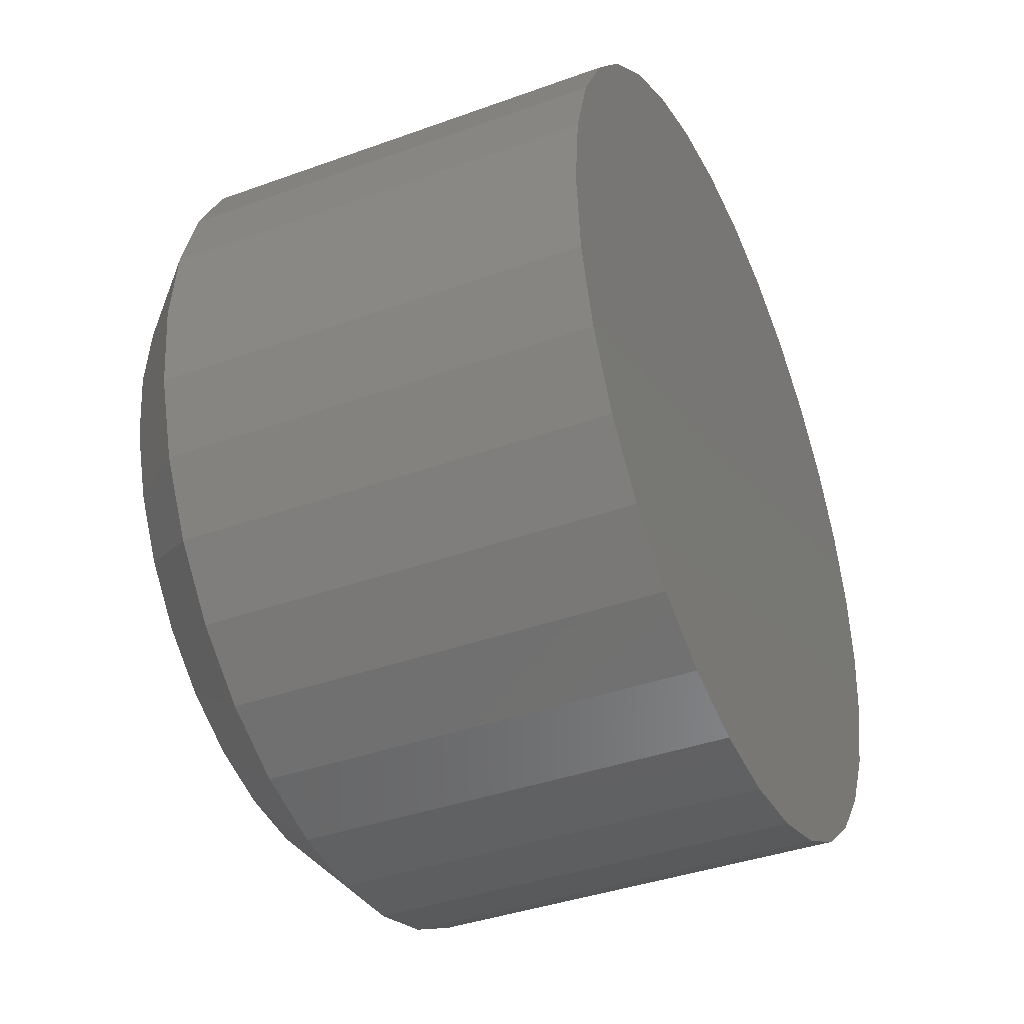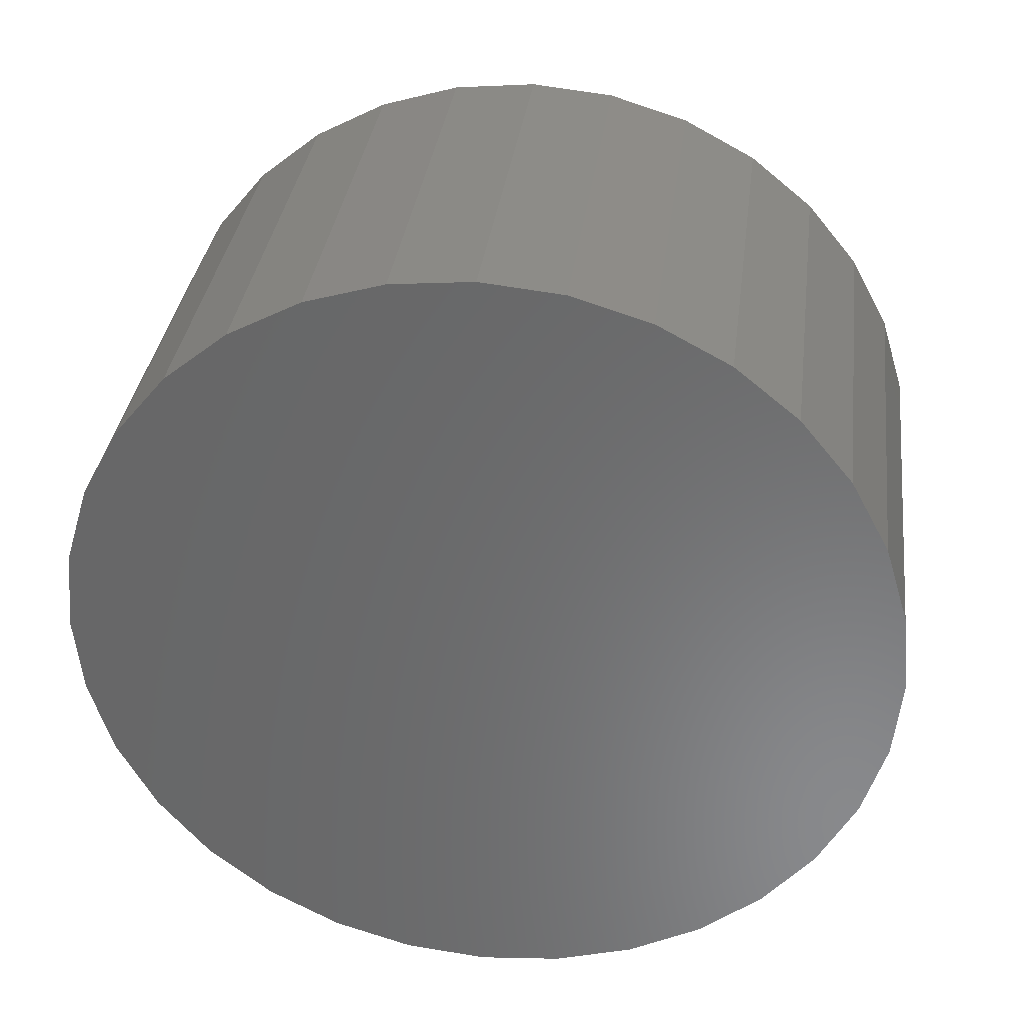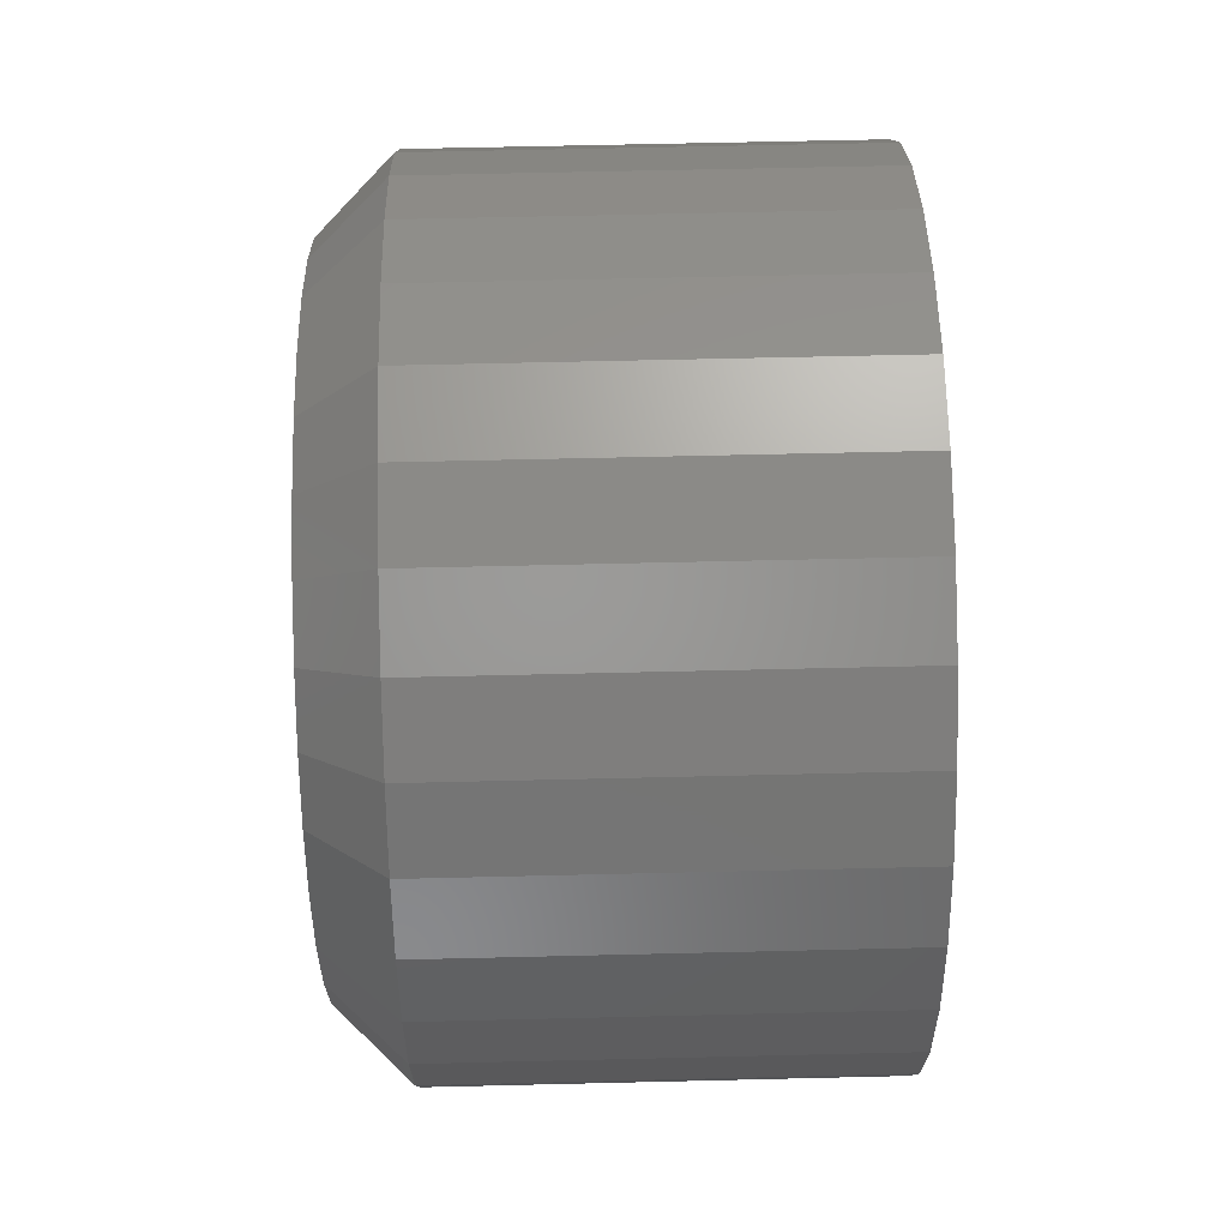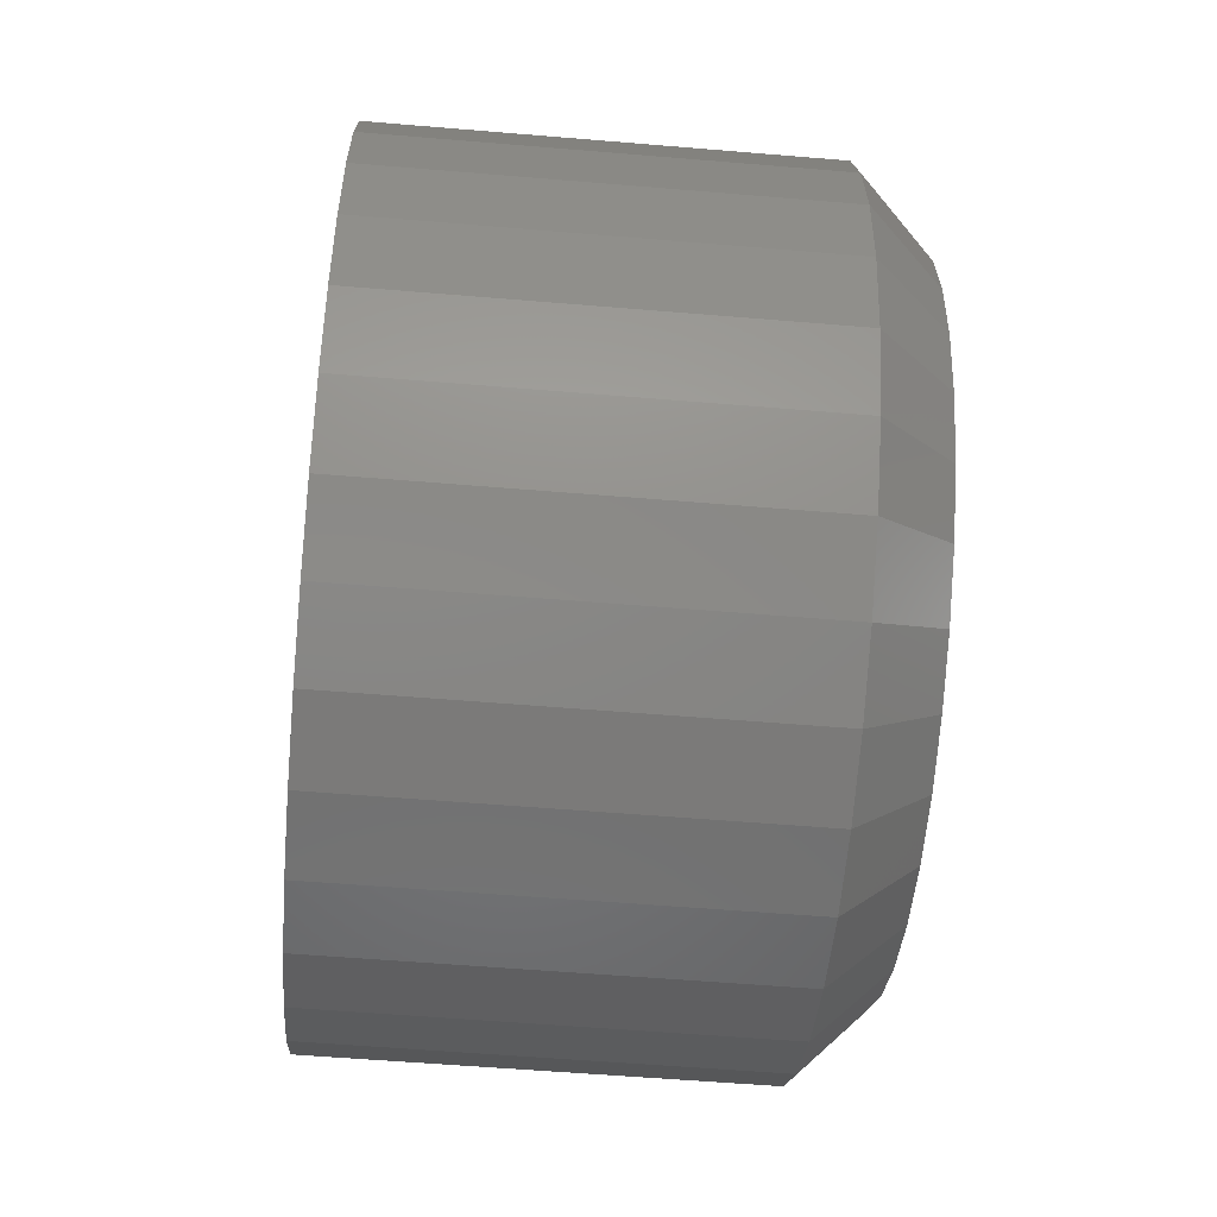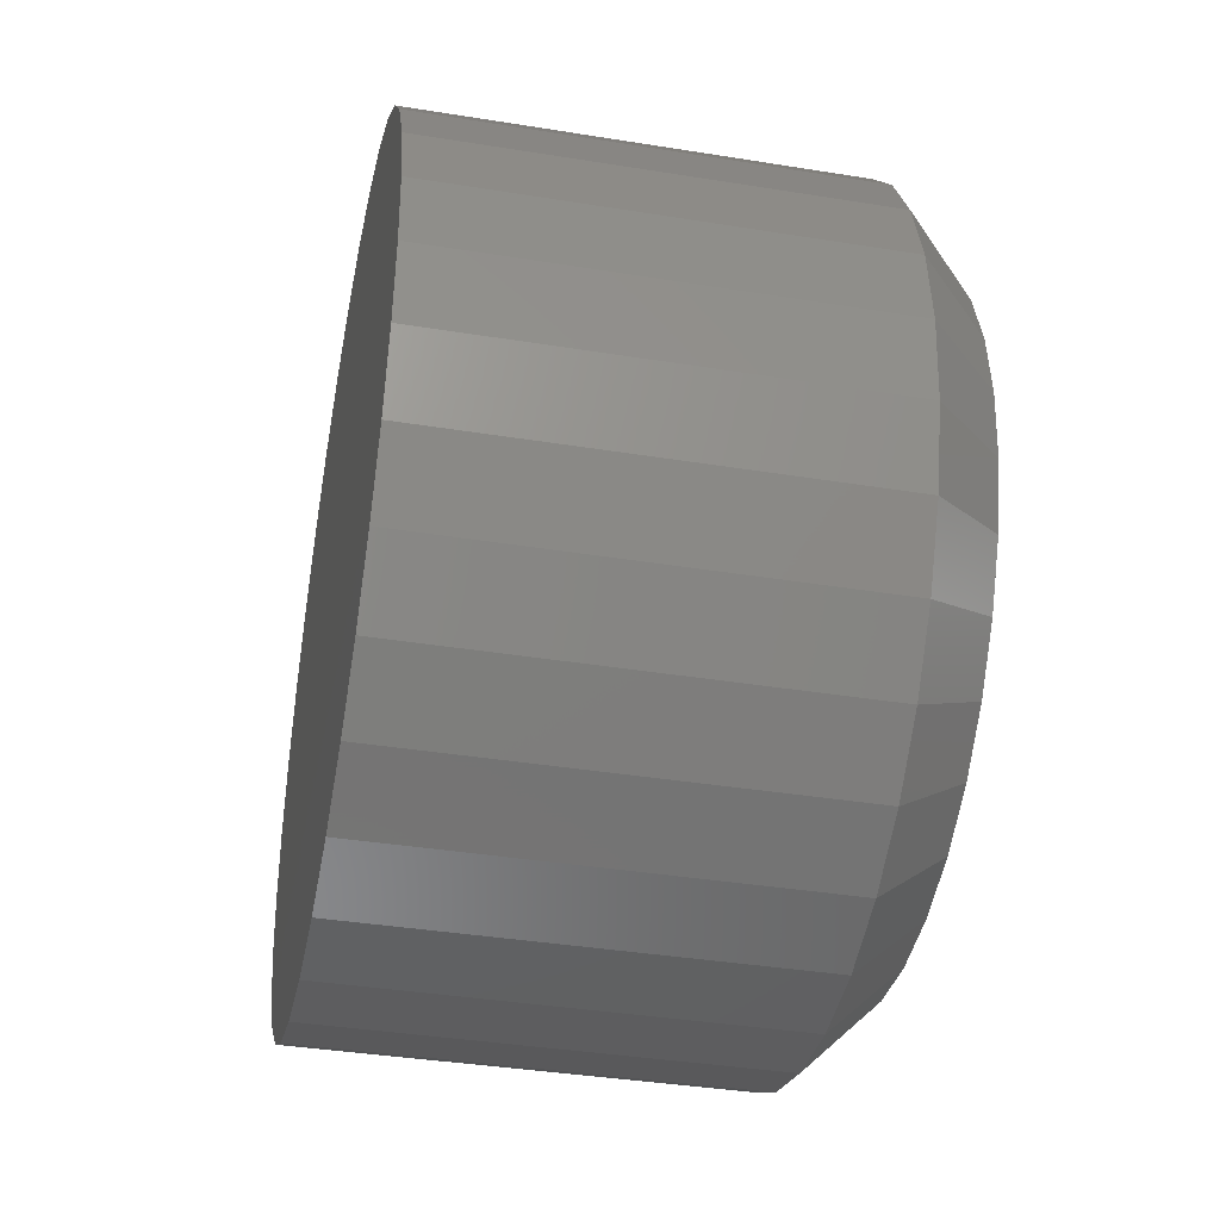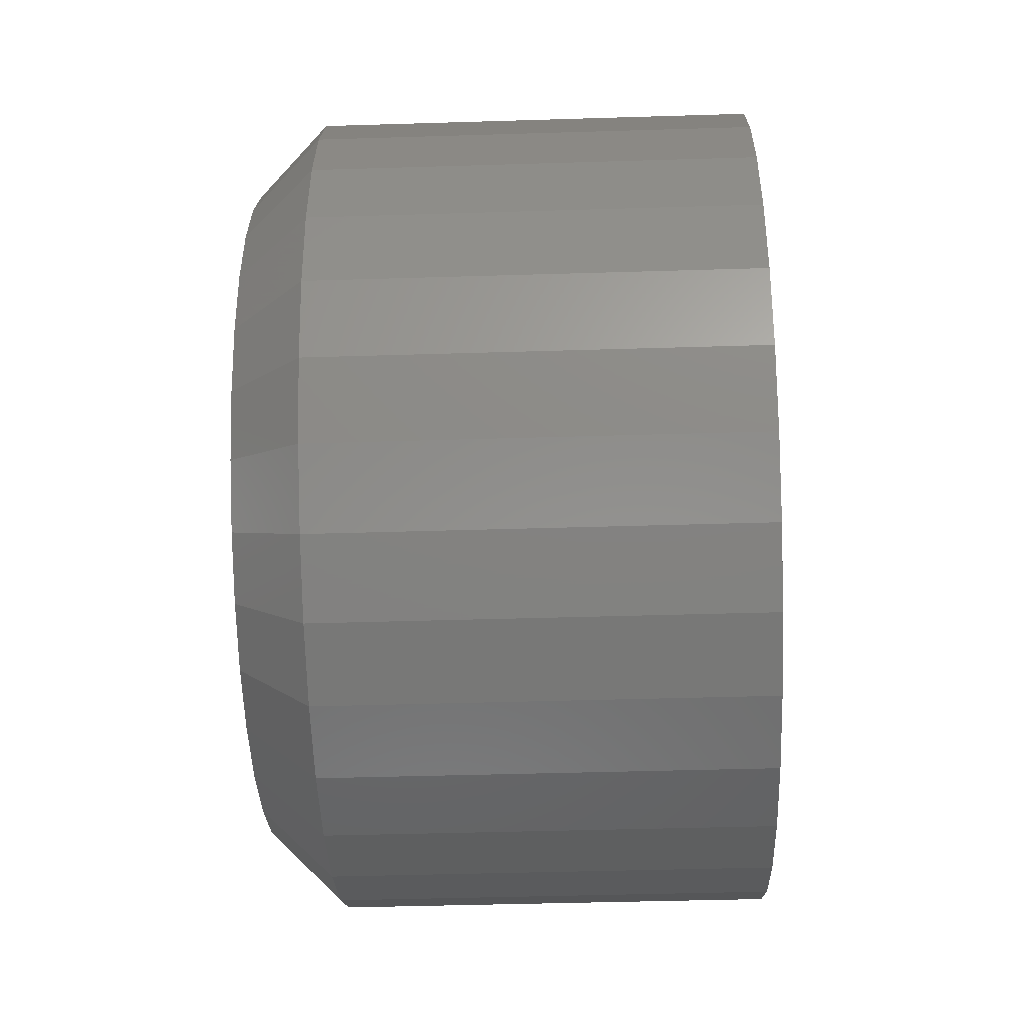
<metadata>
{"format":"stl","ext":"stl","renderer":"f3d","projection":"perspective","resolution":1024,"background":"white","views":[{"elev":-39.2,"azim":-155.7,"up":"+Y"},{"elev":34.2,"azim":-82.8,"up":"+Y"},{"elev":62.3,"azim":178.6,"up":"+Y"},{"elev":-56.7,"azim":-5.0,"up":"+Y"},{"elev":-38.6,"azim":-11.5,"up":"+Z"},{"elev":-42.9,"azim":-177.9,"up":"+Z"}]}
</metadata>
<code>
# stl→obj: 96 verts, 188 faces
v 0.05469 0.3185 0.04194
v 0.05469 0.3112 0.04122
v 0.05469 0.3042 0.0391
v 0.05469 0.3258 0.04122
v 0.05469 0.3328 0.0391
v 0.05469 0.2978 0.03565
v 0.05469 0.3392 0.03565
v 0.05469 0.2921 0.03101
v 0.05469 0.3449 0.03101
v 0.05469 0.2875 0.02535
v 0.05469 0.3495 0.02535
v 0.05469 0.284 0.01889
v 0.05469 0.353 0.01889
v 0.05469 0.2819 0.01189
v 0.05469 0.3551 0.01189
v 0.05469 0.3551 -0.002679
v 0.05469 0.284 -0.009682
v 0.05469 0.353 -0.009682
v 0.05469 0.2875 -0.01614
v 0.05469 0.3495 -0.01614
v 0.05469 0.2921 -0.02179
v 0.05469 0.3449 -0.02179
v 0.05469 0.2978 -0.02644
v 0.05469 0.3392 -0.02644
v 0.05469 0.3042 -0.02989
v 0.05469 0.3328 -0.02989
v 0.05469 0.3112 -0.03201
v 0.05469 0.3185 -0.03273
v 0.05469 0.3258 -0.03201
v 0.05469 0.3558 0.004605
v 0.05469 0.2812 0.004605
v 0.05469 0.2819 -0.002679
v 6.939e-18 0.3637 0.004605
v 0.04688 0.3637 0.004605
v 7.428e-18 0.3628 -0.004203
v 0.04688 0.3628 -0.004203
v 7.898e-18 0.3602 -0.01267
v 0.04688 0.3602 -0.01267
v 8.331e-18 0.356 -0.02048
v 0.04688 0.356 -0.02048
v 8.711e-18 0.3504 -0.02732
v 0.04688 0.3504 -0.02732
v 9.023e-18 0.3436 -0.03293
v 0.04688 0.3436 -0.03293
v 9.254e-18 0.3358 -0.03711
v 0.04688 0.3358 -0.03711
v 9.397e-18 0.3273 -0.03968
v 0.04688 0.3273 -0.03968
v 9.445e-18 0.3185 -0.04054
v 0.04688 0.3185 -0.04054
v 9.397e-18 0.3097 -0.03968
v 0.04688 0.3097 -0.03968
v 9.254e-18 0.3012 -0.03711
v 0.04688 0.3012 -0.03711
v 9.023e-18 0.2934 -0.03293
v 0.04688 0.2934 -0.03293
v 8.711e-18 0.2866 -0.02732
v 0.04688 0.2866 -0.02732
v 8.331e-18 0.281 -0.02048
v 0.04688 0.281 -0.02048
v 7.898e-18 0.2768 -0.01267
v 0.04688 0.2768 -0.01267
v 7.428e-18 0.2742 -0.004203
v 0.04688 0.2742 -0.004203
v 6.939e-18 0.2734 0.004605
v 0.04688 0.2734 0.004605
v 6.45e-18 0.2742 0.01341
v 0.04688 0.2742 0.01341
v 5.98e-18 0.2768 0.02188
v 0.04688 0.2768 0.02188
v 5.547e-18 0.281 0.02969
v 0.04688 0.281 0.02969
v 5.167e-18 0.2866 0.03653
v 0.04688 0.2866 0.03653
v 4.855e-18 0.2934 0.04214
v 0.04688 0.2934 0.04214
v 4.623e-18 0.3012 0.04632
v 0.04688 0.3012 0.04632
v 4.481e-18 0.3097 0.04889
v 0.04688 0.3097 0.04889
v 4.433e-18 0.3185 0.04975
v 0.04688 0.3185 0.04975
v 4.481e-18 0.3273 0.04889
v 0.04688 0.3273 0.04889
v 4.623e-18 0.3358 0.04632
v 0.04688 0.3358 0.04632
v 4.855e-18 0.3436 0.04214
v 0.04688 0.3436 0.04214
v 5.167e-18 0.3504 0.03653
v 0.04688 0.3504 0.03653
v 5.547e-18 0.356 0.02969
v 0.04688 0.356 0.02969
v 5.98e-18 0.3602 0.02188
v 0.04688 0.3602 0.02188
v 6.45e-18 0.3628 0.01341
v 0.04688 0.3628 0.01341
f 1 2 3
f 4 1 3
f 4 3 5
f 5 3 6
f 5 6 7
f 7 6 8
f 7 8 9
f 9 8 10
f 9 10 11
f 11 10 12
f 11 12 13
f 13 12 14
f 13 14 15
f 16 17 18
f 18 17 19
f 18 19 20
f 20 19 21
f 20 21 22
f 22 21 23
f 22 23 24
f 24 23 25
f 24 25 26
f 26 25 27
f 26 27 28
f 26 28 29
f 15 14 30
f 30 14 31
f 30 31 16
f 16 31 32
f 16 32 17
f 33 34 35
f 35 34 36
f 35 36 37
f 37 36 38
f 37 38 39
f 39 38 40
f 39 40 41
f 41 40 42
f 41 42 43
f 43 42 44
f 43 44 45
f 45 44 46
f 45 46 47
f 47 46 48
f 47 48 49
f 49 48 50
f 49 50 51
f 51 50 52
f 51 52 53
f 53 52 54
f 53 54 55
f 55 54 56
f 55 56 57
f 57 56 58
f 57 58 59
f 59 58 60
f 59 60 61
f 61 60 62
f 61 62 63
f 63 62 64
f 63 64 65
f 65 64 66
f 65 66 67
f 67 66 68
f 67 68 69
f 69 68 70
f 69 70 71
f 71 70 72
f 71 72 73
f 73 72 74
f 73 74 75
f 75 74 76
f 75 76 77
f 77 76 78
f 77 78 79
f 79 78 80
f 79 80 81
f 81 80 82
f 81 82 83
f 83 82 84
f 83 84 85
f 85 84 86
f 85 86 87
f 87 86 88
f 87 88 89
f 89 88 90
f 89 90 91
f 91 90 92
f 91 92 93
f 93 92 94
f 93 94 95
f 95 94 96
f 95 96 33
f 33 96 34
f 30 16 34
f 16 36 34
f 66 64 31
f 64 32 31
f 64 62 17
f 32 64 17
f 60 58 19
f 19 62 60
f 17 62 19
f 56 54 25
f 23 56 25
f 23 21 56
f 52 50 27
f 27 54 52
f 25 54 27
f 48 46 26
f 29 48 26
f 29 28 48
f 44 42 24
f 24 46 44
f 26 46 24
f 40 38 18
f 20 40 18
f 20 22 40
f 16 38 36
f 18 38 16
f 21 19 58
f 58 56 21
f 28 27 50
f 50 48 28
f 22 24 42
f 42 40 22
f 31 14 66
f 14 68 66
f 34 96 30
f 96 15 30
f 96 94 13
f 15 96 13
f 92 90 11
f 11 94 92
f 13 94 11
f 88 86 5
f 7 88 5
f 7 9 88
f 84 82 4
f 4 86 84
f 5 86 4
f 80 78 3
f 2 80 3
f 2 1 80
f 76 74 6
f 6 78 76
f 3 78 6
f 72 70 12
f 10 72 12
f 10 8 72
f 14 70 68
f 12 70 14
f 9 11 90
f 90 88 9
f 1 4 82
f 82 80 1
f 8 6 74
f 74 72 8
f 77 79 81
f 77 81 83
f 85 77 83
f 75 77 85
f 87 75 85
f 73 75 87
f 89 73 87
f 71 73 89
f 91 71 89
f 69 71 91
f 93 69 91
f 67 69 93
f 95 67 93
f 37 61 35
f 59 61 37
f 39 59 37
f 57 59 39
f 41 57 39
f 55 57 41
f 43 55 41
f 53 55 43
f 45 53 43
f 51 53 45
f 49 51 45
f 47 49 45
f 61 63 35
f 35 63 65
f 35 65 33
f 33 65 67
f 33 67 95

</code>
